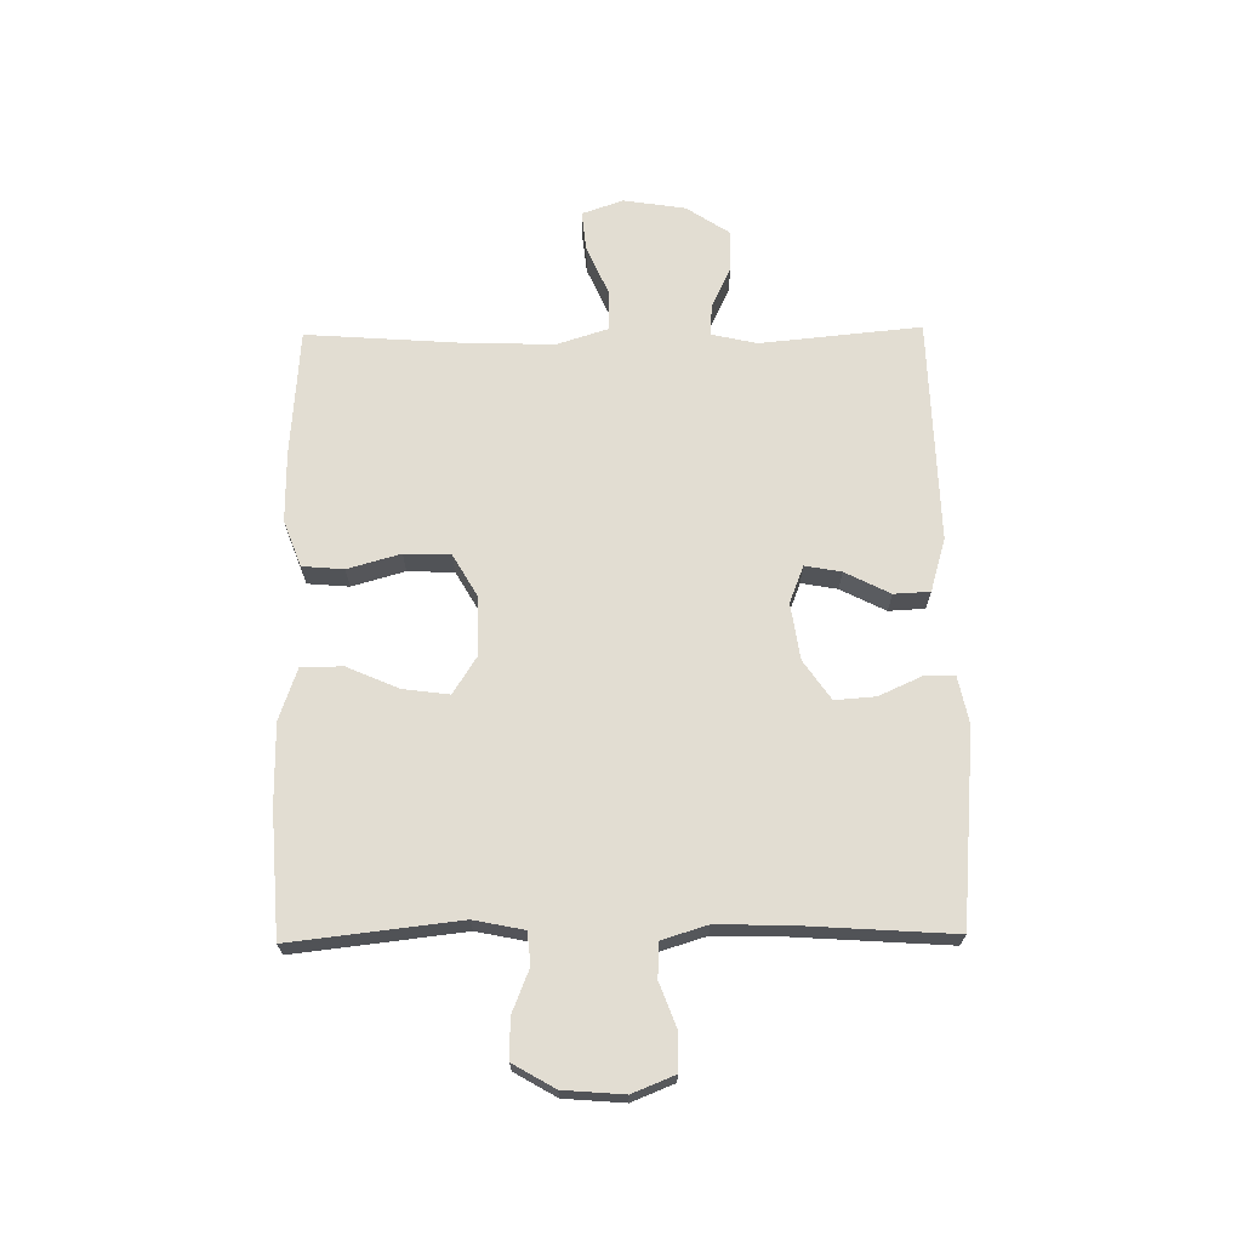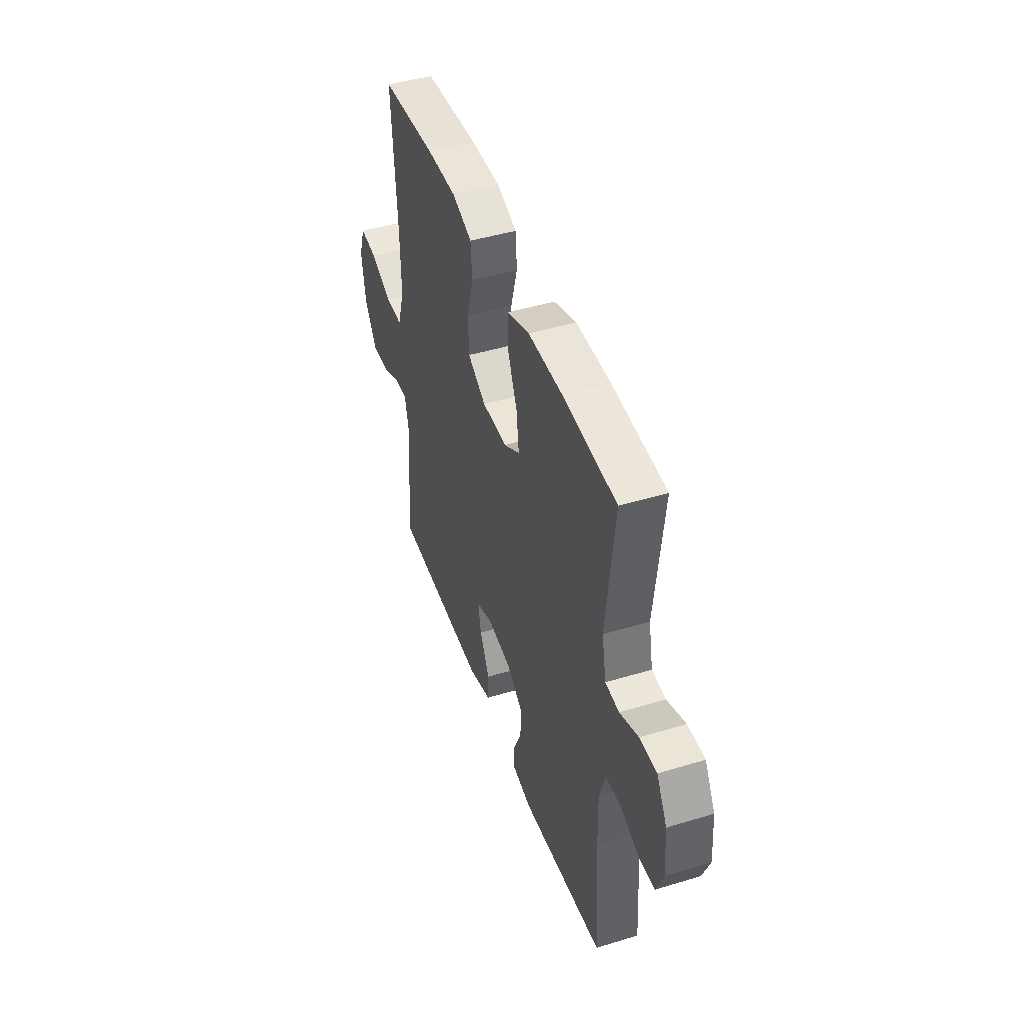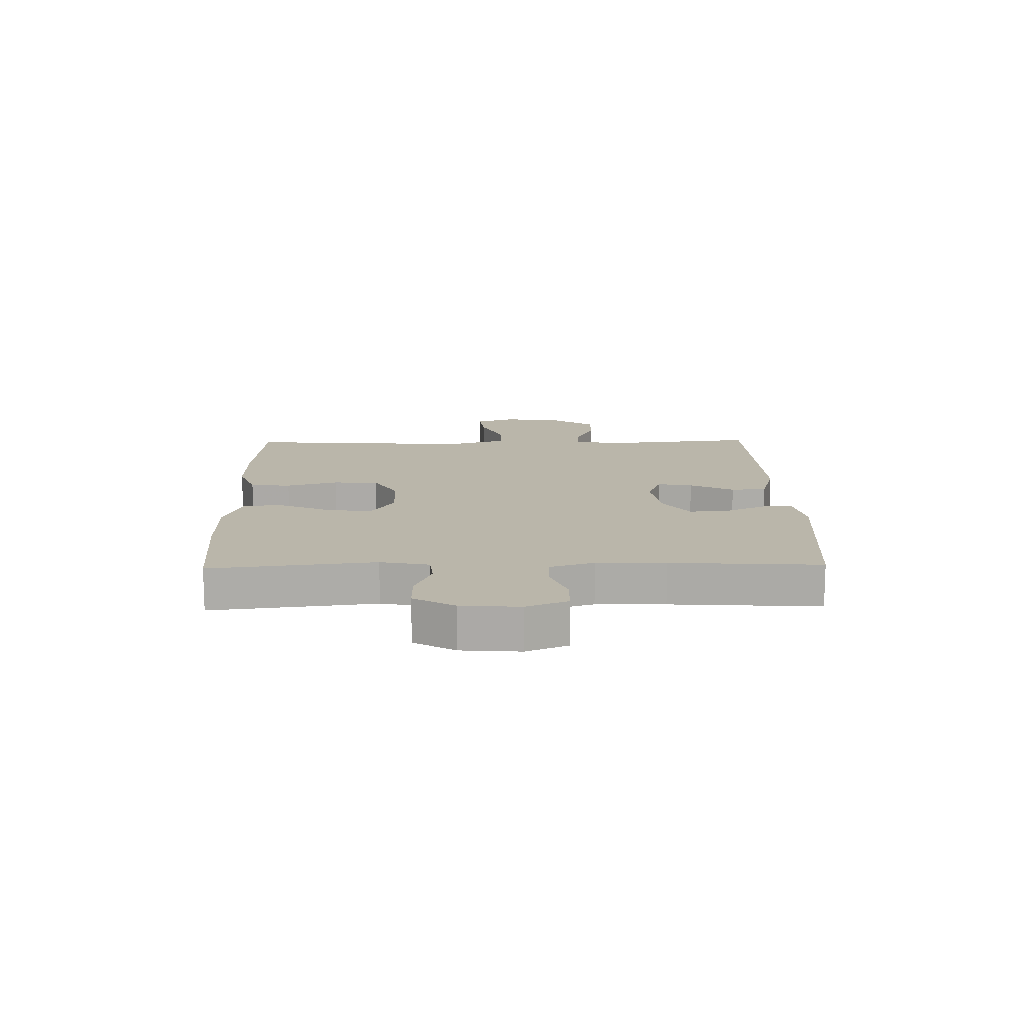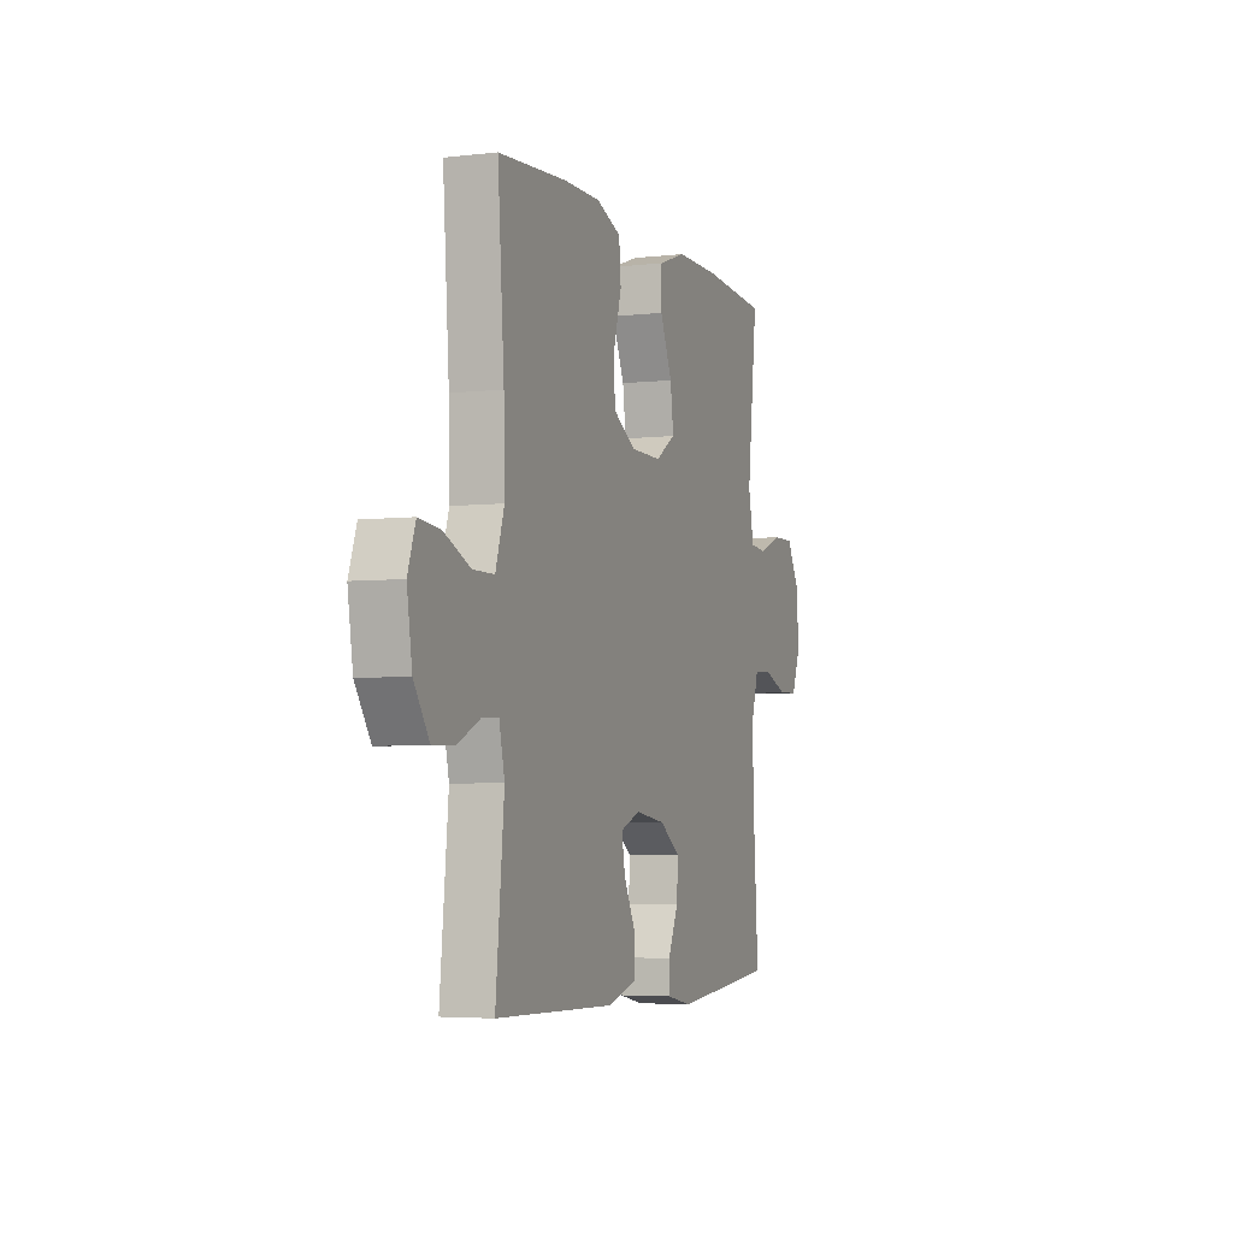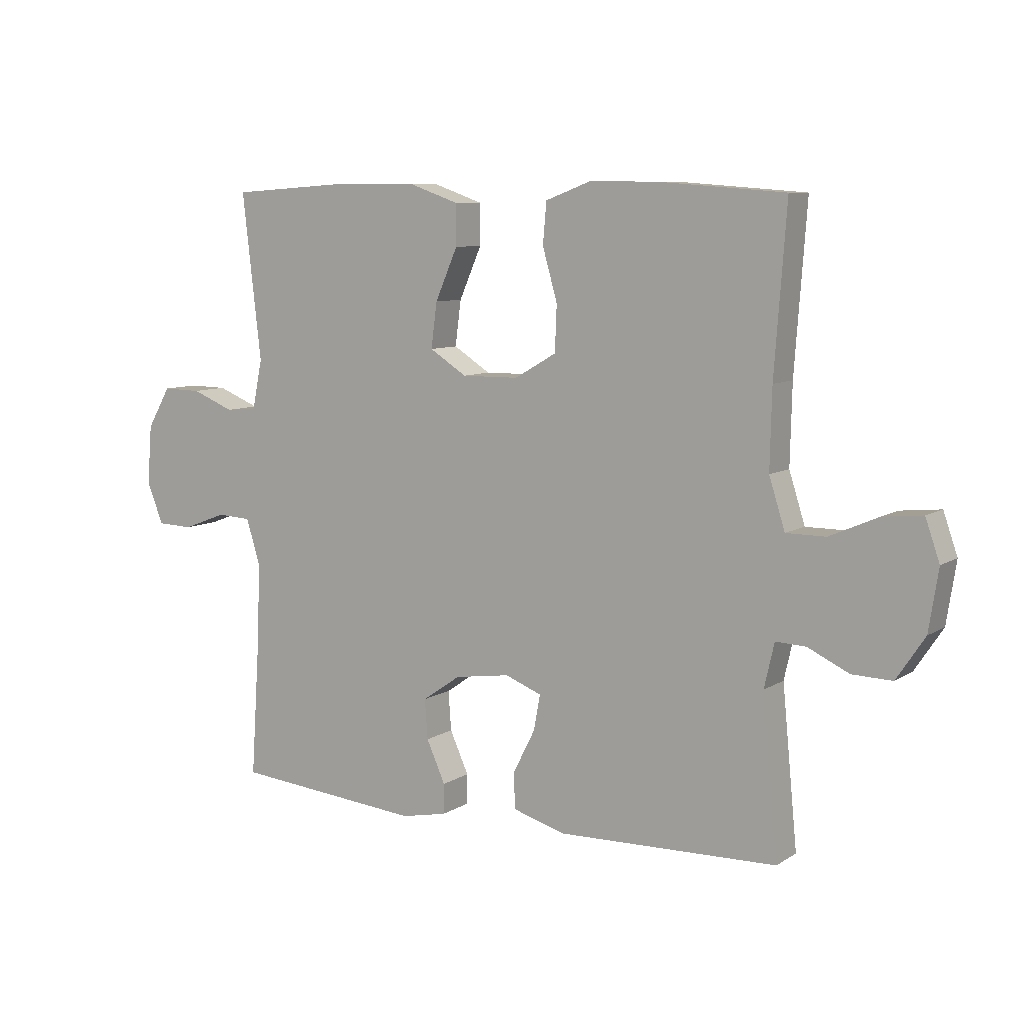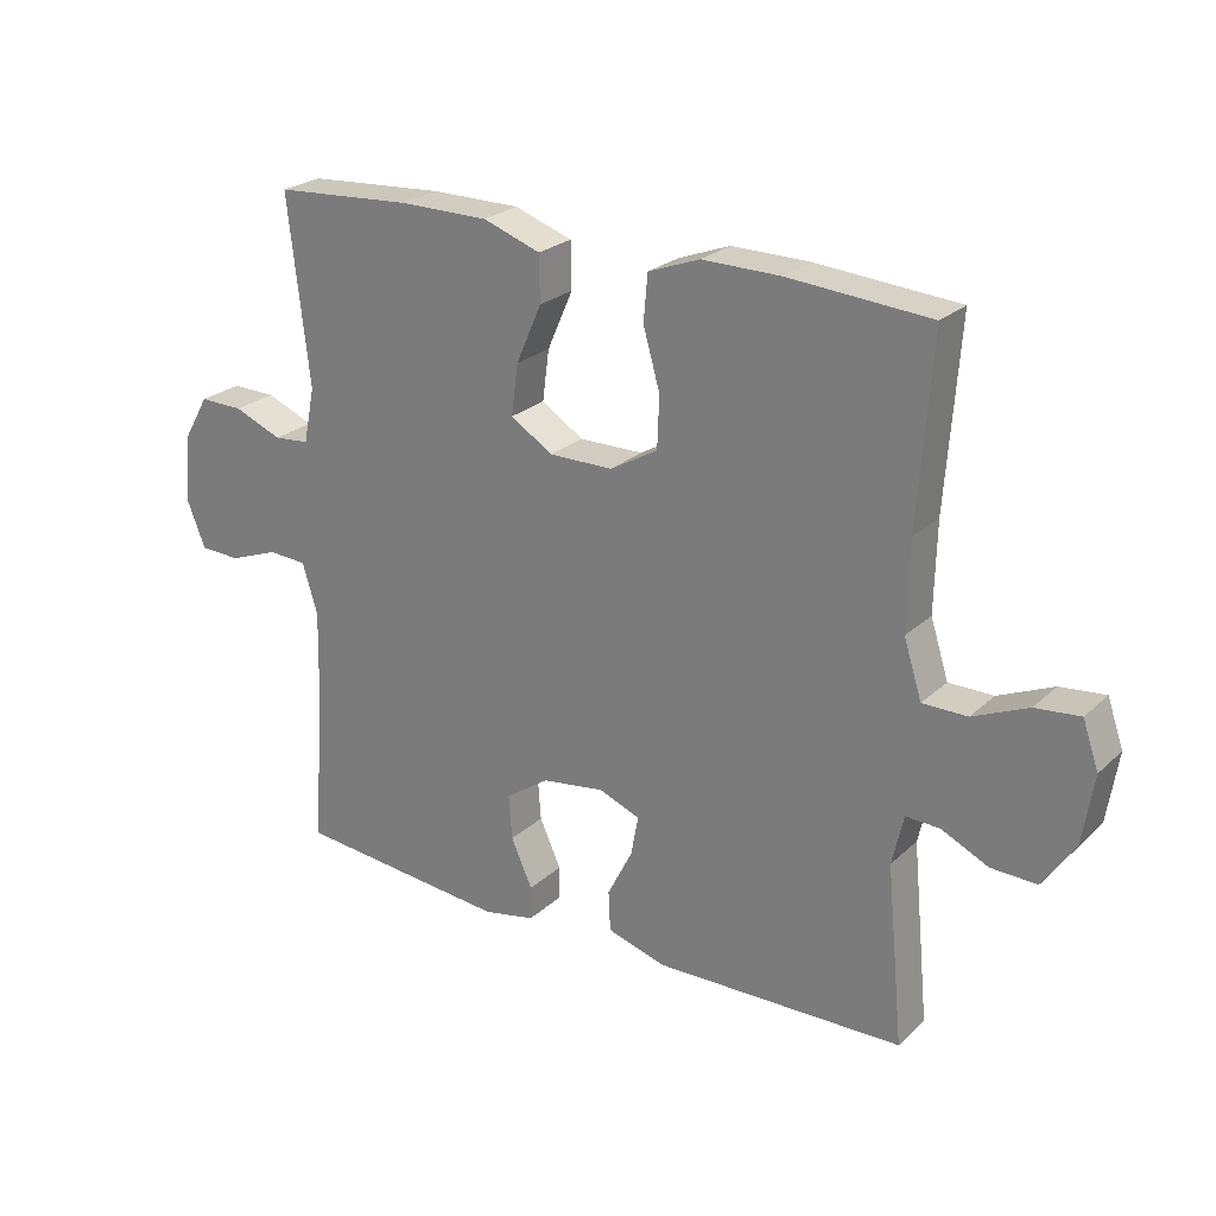
<metadata>
{"format":"obj","ext":"obj","renderer":"f3d","projection":"perspective","resolution":1024,"background":"white","views":[{"elev":68.3,"azim":89.2,"up":"+Y"},{"elev":45.1,"azim":70.7,"up":"+Z"},{"elev":13.8,"azim":88.7,"up":"+Y"},{"elev":-4.4,"azim":-69.6,"up":"+Z"},{"elev":8.4,"azim":-148.0,"up":"+Z"},{"elev":24.5,"azim":-145.4,"up":"+Z"}]}
</metadata>
<code>
v -0.5 0.07 0.5
v -0.287 0.07 0.516
v -0.171 0.07 0.517
v -0.094 0.07 0.488
v -0.088 0.07 0.419
v -0.113 0.07 0.331
v -0.11 0.07 0.254
v -0.039 0.07 0.213
v 0.057 0.07 0.212
v 0.12 0.07 0.252
v 0.11 0.07 0.328
v 0.072 0.07 0.415
v 0.073 0.07 0.484
v 0.159 0.07 0.514
v 0.293 0.07 0.514
v 0.5 0.07 0.5
v 0.468 0.07 0.22
v 0.485 0.07 0.137
v 0.538 0.07 0.132
v 0.61 0.07 0.161
v 0.676 0.07 0.162
v 0.716 0.07 0.093
v 0.724 0.07 -0.007
v 0.696 0.07 -0.077
v 0.635 0.07 -0.079
v 0.561 0.07 -0.051
v 0.503 0.07 -0.054
v 0.48 0.07 -0.129
v 0.483 0.07 -0.246
v 0.5 0.07 -0.5
v 0.179 0.07 -0.529
v 0.101 0.07 -0.513
v 0.1 0.07 -0.462
v 0.132 0.07 -0.391
v 0.137 0.07 -0.324
v 0.072 0.07 -0.279
v -0.022 0.07 -0.265
v -0.084 0.07 -0.289
v -0.073 0.07 -0.349
v -0.035 0.07 -0.424
v -0.038 0.07 -0.484
v -0.127 0.07 -0.51
v -0.5 0.07 -0.5
v -0.474 0.07 -0.233
v -0.491 0.07 -0.158
v -0.542 0.07 -0.16
v -0.612 0.07 -0.193
v -0.68 0.07 -0.195
v -0.728 0.07 -0.123
v -0.744 0.07 -0.02
v -0.72 0.07 0.049
v -0.653 0.07 0.042
v -0.571 0.07 0.006
v -0.504 0.07 0.006
v -0.477 0.07 0.091
v -0.48 0.07 0.224
v -0.5 0 0.5
v -0.287 0 0.516
v -0.171 0 0.517
v -0.094 0 0.488
v -0.088 0 0.419
v -0.113 0 0.331
v -0.11 0 0.254
v -0.039 0 0.213
v 0.057 0 0.212
v 0.12 0 0.252
v 0.11 0 0.328
v 0.072 0 0.415
v 0.073 0 0.484
v 0.159 0 0.514
v 0.293 0 0.514
v 0.5 0 0.5
v 0.468 0 0.22
v 0.485 0 0.137
v 0.538 0 0.132
v 0.61 0 0.161
v 0.676 0 0.162
v 0.716 0 0.093
v 0.724 0 -0.007
v 0.696 0 -0.077
v 0.635 0 -0.079
v 0.561 0 -0.051
v 0.503 0 -0.054
v 0.48 0 -0.129
v 0.483 0 -0.246
v 0.5 0 -0.5
v 0.179 0 -0.529
v 0.101 0 -0.513
v 0.1 0 -0.462
v 0.132 0 -0.391
v 0.137 0 -0.324
v 0.072 0 -0.279
v -0.022 0 -0.265
v -0.084 0 -0.289
v -0.073 0 -0.349
v -0.035 0 -0.424
v -0.038 0 -0.484
v -0.127 0 -0.51
v -0.5 0 -0.5
v -0.474 0 -0.233
v -0.491 0 -0.158
v -0.542 0 -0.16
v -0.612 0 -0.193
v -0.68 0 -0.195
v -0.728 0 -0.123
v -0.744 0 -0.02
v -0.72 0 0.049
v -0.653 0 0.042
v -0.571 0 0.006
v -0.504 0 0.006
v -0.477 0 0.091
v -0.48 0 0.224
f 51 52 53
f 50 51 53
f 49 50 53
f 48 49 53
f 47 48 53
f 46 47 53
f 45 46 53 54
f 44 45 54 55
f 42 43 44
f 41 42 44
f 40 41 44
f 39 40 44
f 38 39 44 55
f 32 33 34
f 31 32 34
f 30 31 34
f 29 30 34
f 28 29 34 35
f 27 28 35 36
f 24 25 26
f 23 24 26
f 22 23 26
f 21 22 26
f 20 21 26
f 19 20 26
f 18 19 26 27
f 27 36 37
f 18 27 37
f 17 18 37
f 15 16 17
f 14 15 17
f 13 14 17
f 12 13 17
f 11 12 17
f 4 5 6
f 3 4 6
f 2 3 6
f 1 2 6
f 56 1 6
f 56 6 7
f 55 56 7 8
f 38 55 8 9
f 37 38 9 10
f 17 37 10
f 10 11 17
f 109 108 107
f 109 107 106
f 109 106 105
f 109 105 104
f 109 104 103
f 109 103 102
f 110 109 102 101
f 111 110 101 100
f 100 99 98
f 100 98 97
f 100 97 96
f 100 96 95
f 111 100 95 94
f 90 89 88
f 90 88 87
f 90 87 86
f 90 86 85
f 91 90 85 84
f 92 91 84 83
f 82 81 80
f 82 80 79
f 82 79 78
f 82 78 77
f 82 77 76
f 82 76 75
f 83 82 75 74
f 93 92 83
f 93 83 74
f 93 74 73
f 73 72 71
f 73 71 70
f 73 70 69
f 73 69 68
f 73 68 67
f 62 61 60
f 62 60 59
f 62 59 58
f 62 58 57
f 62 57 112
f 63 62 112
f 64 63 112 111
f 65 64 111 94
f 66 65 94 93
f 66 93 73
f 73 67 66
f 1 57 58 2
f 2 58 59 3
f 3 59 60 4
f 4 60 61 5
f 5 61 62 6
f 6 62 63 7
f 7 63 64 8
f 8 64 65 9
f 9 65 66 10
f 10 66 67 11
f 11 67 68 12
f 12 68 69 13
f 13 69 70 14
f 14 70 71 15
f 15 71 72 16
f 16 72 73 17
f 17 73 74 18
f 18 74 75 19
f 19 75 76 20
f 20 76 77 21
f 21 77 78 22
f 22 78 79 23
f 23 79 80 24
f 24 80 81 25
f 25 81 82 26
f 26 82 83 27
f 27 83 84 28
f 28 84 85 29
f 29 85 86 30
f 30 86 87 31
f 31 87 88 32
f 32 88 89 33
f 33 89 90 34
f 34 90 91 35
f 35 91 92 36
f 36 92 93 37
f 37 93 94 38
f 38 94 95 39
f 39 95 96 40
f 40 96 97 41
f 41 97 98 42
f 42 98 99 43
f 43 99 100 44
f 44 100 101 45
f 45 101 102 46
f 46 102 103 47
f 47 103 104 48
f 48 104 105 49
f 49 105 106 50
f 50 106 107 51
f 51 107 108 52
f 52 108 109 53
f 53 109 110 54
f 54 110 111 55
f 55 111 112 56
f 56 112 57 1

</code>
